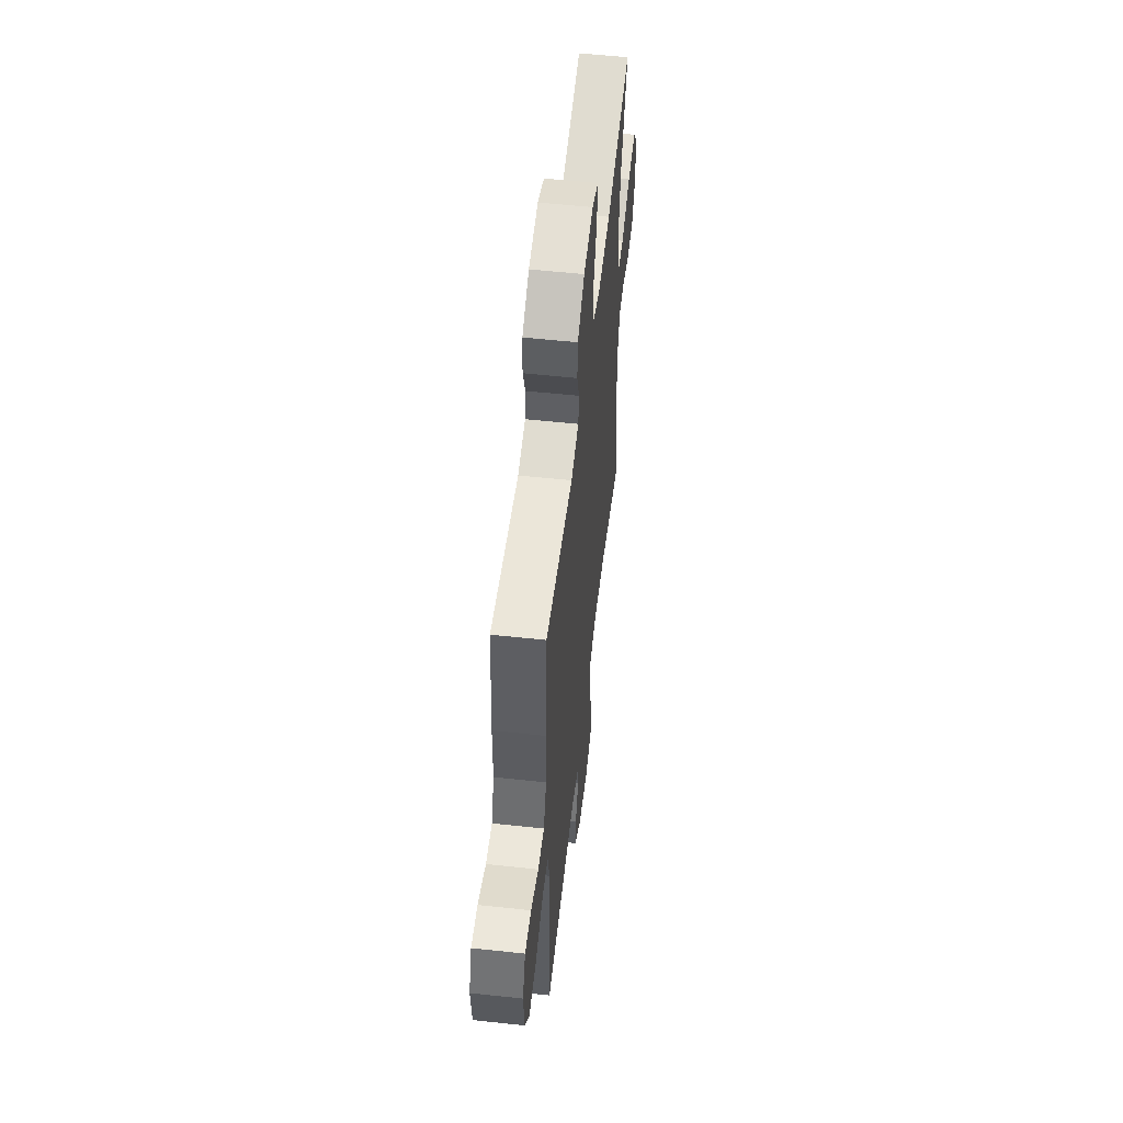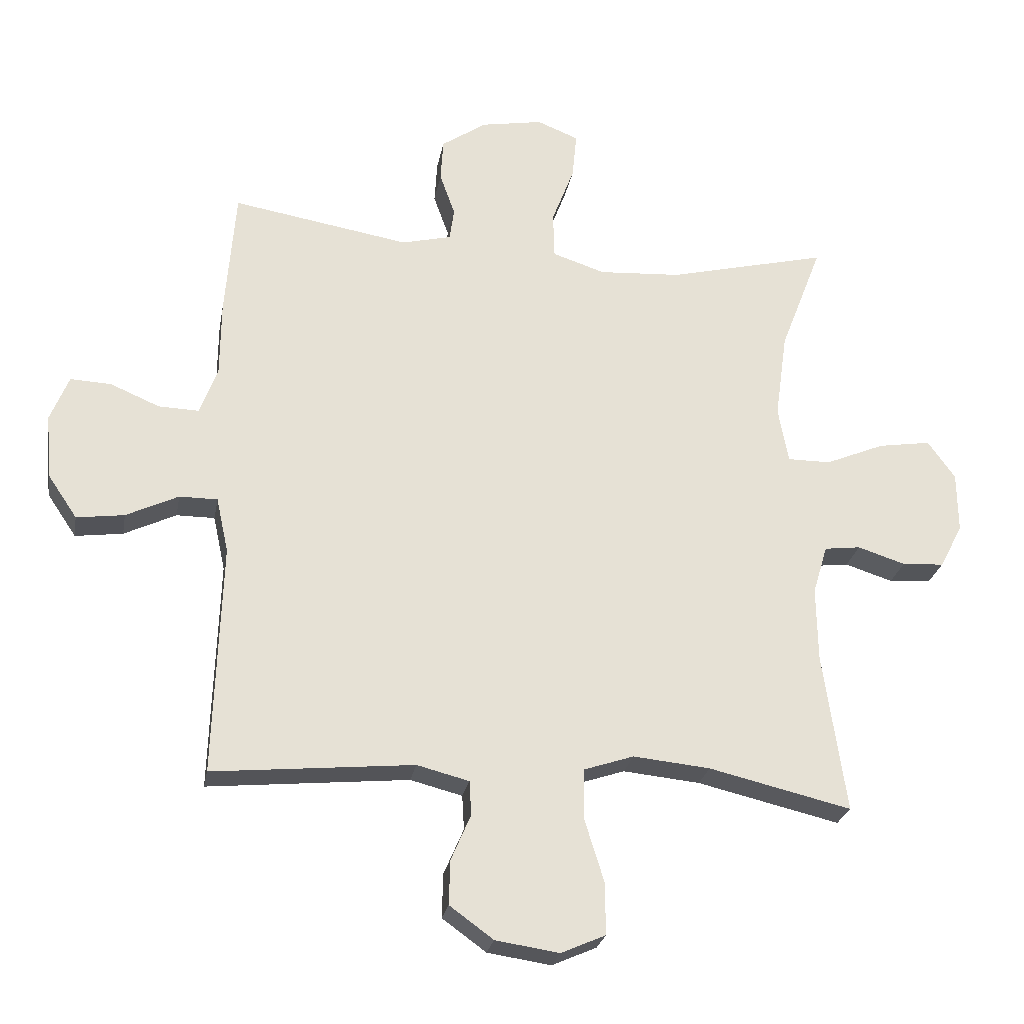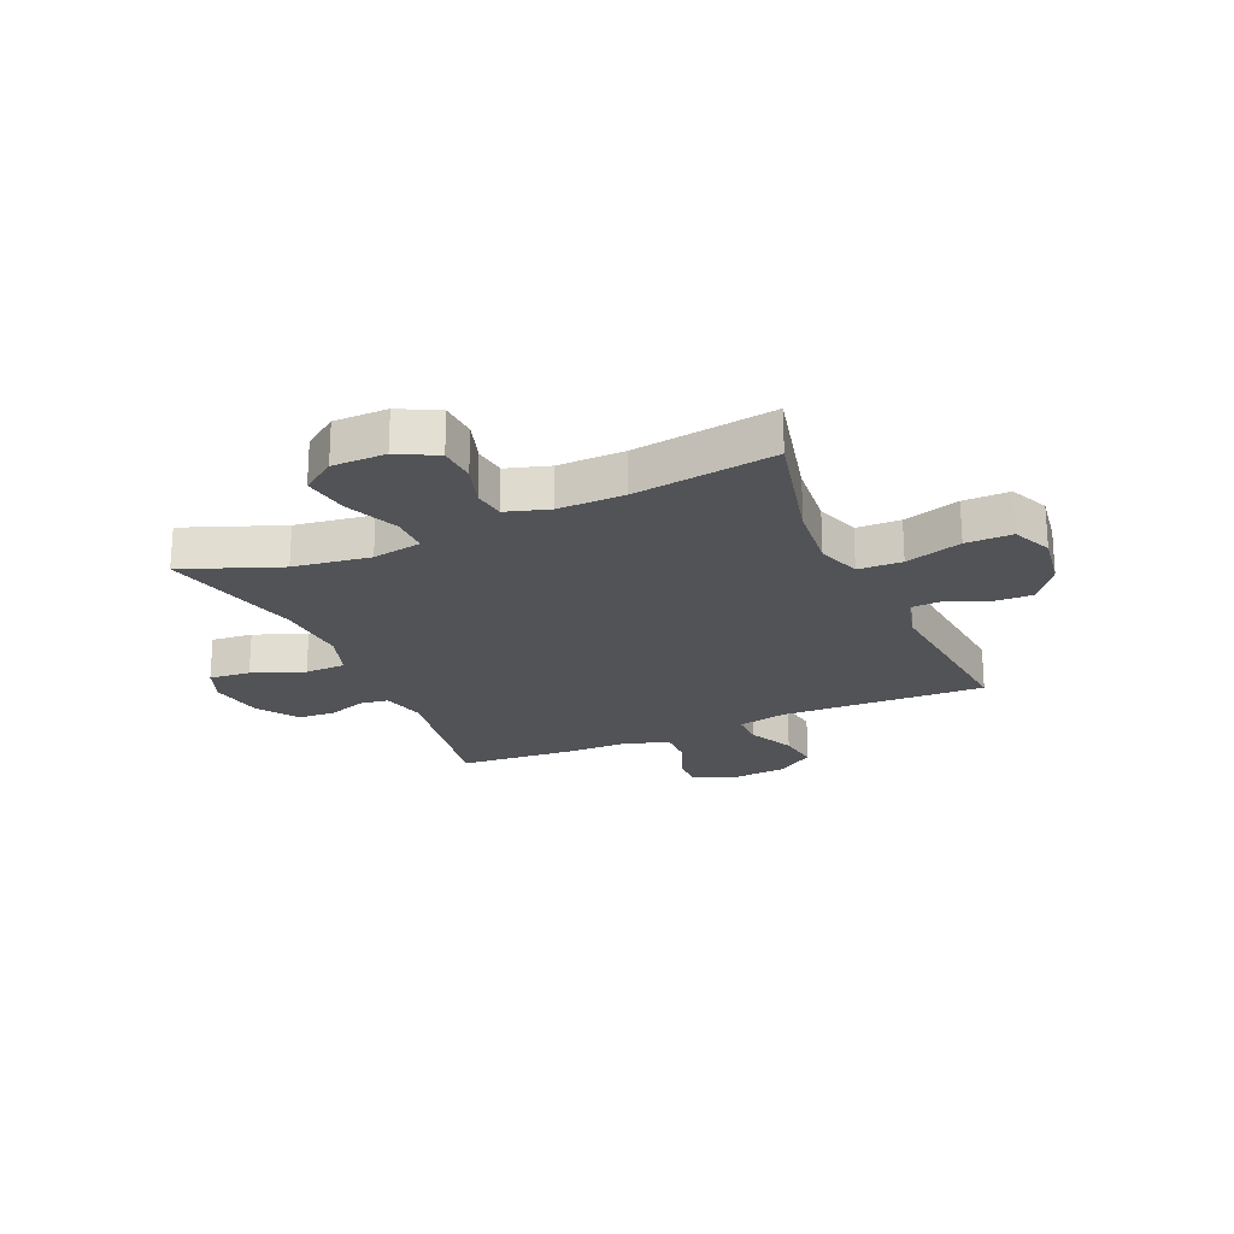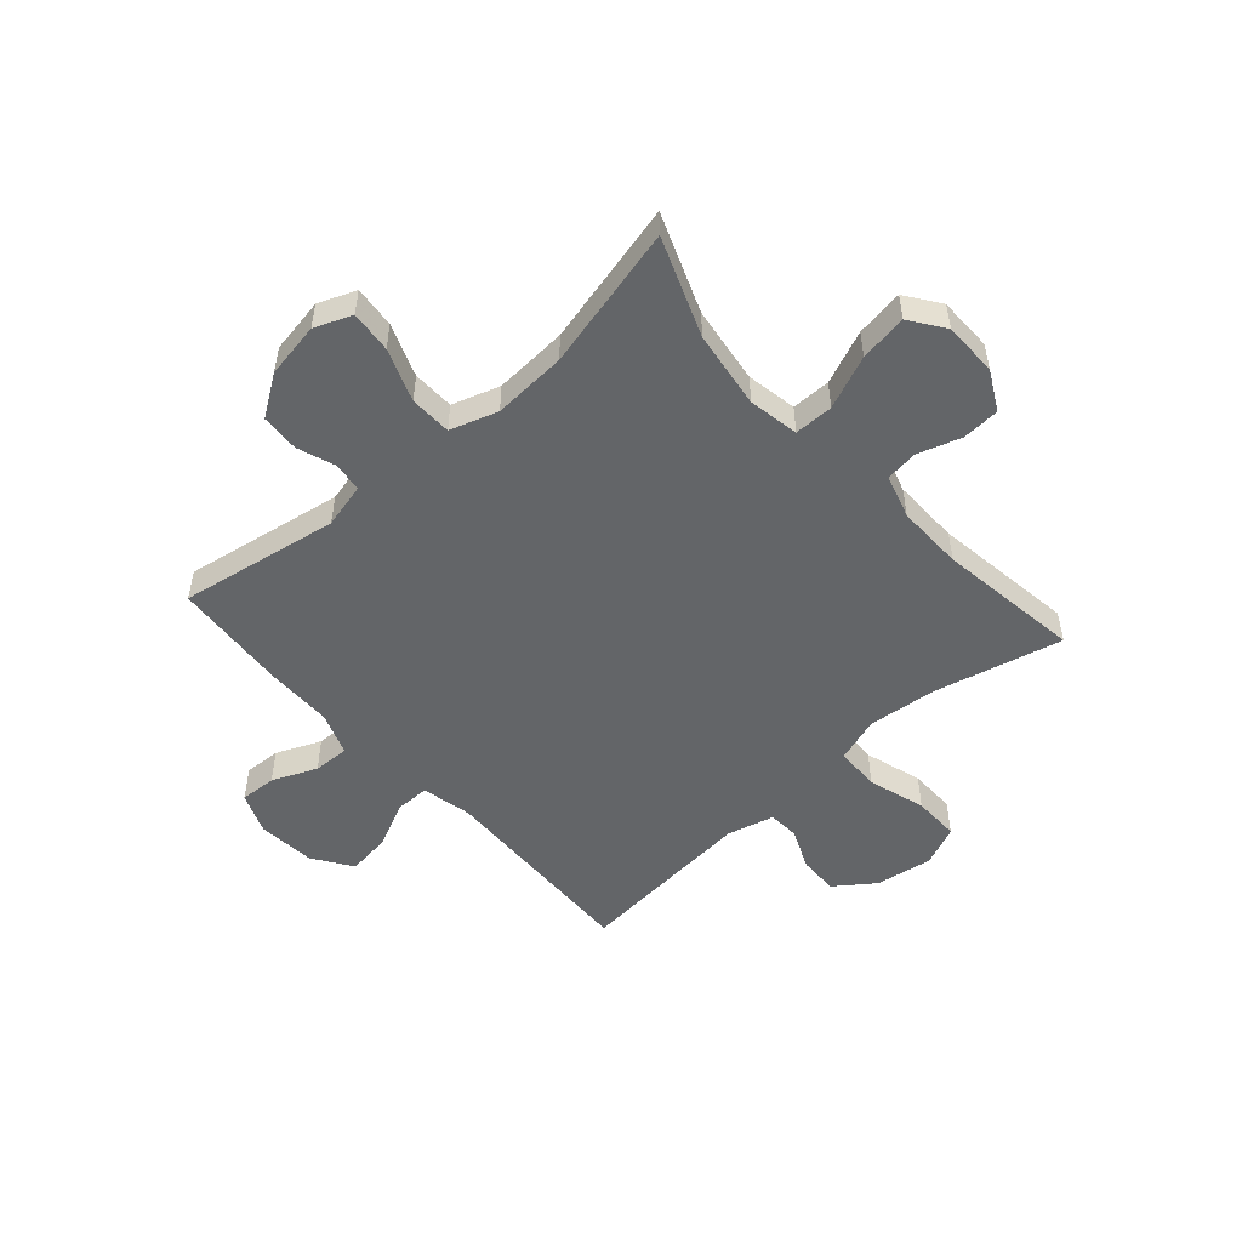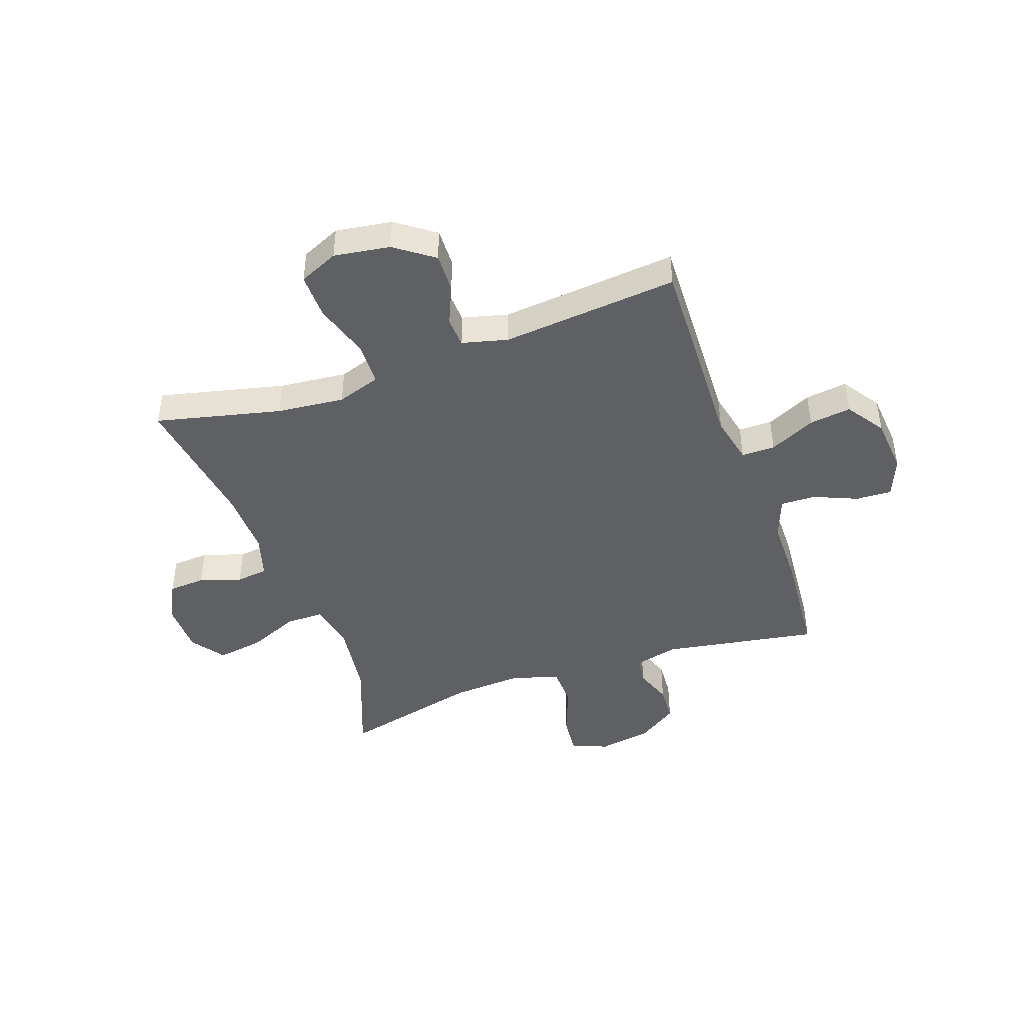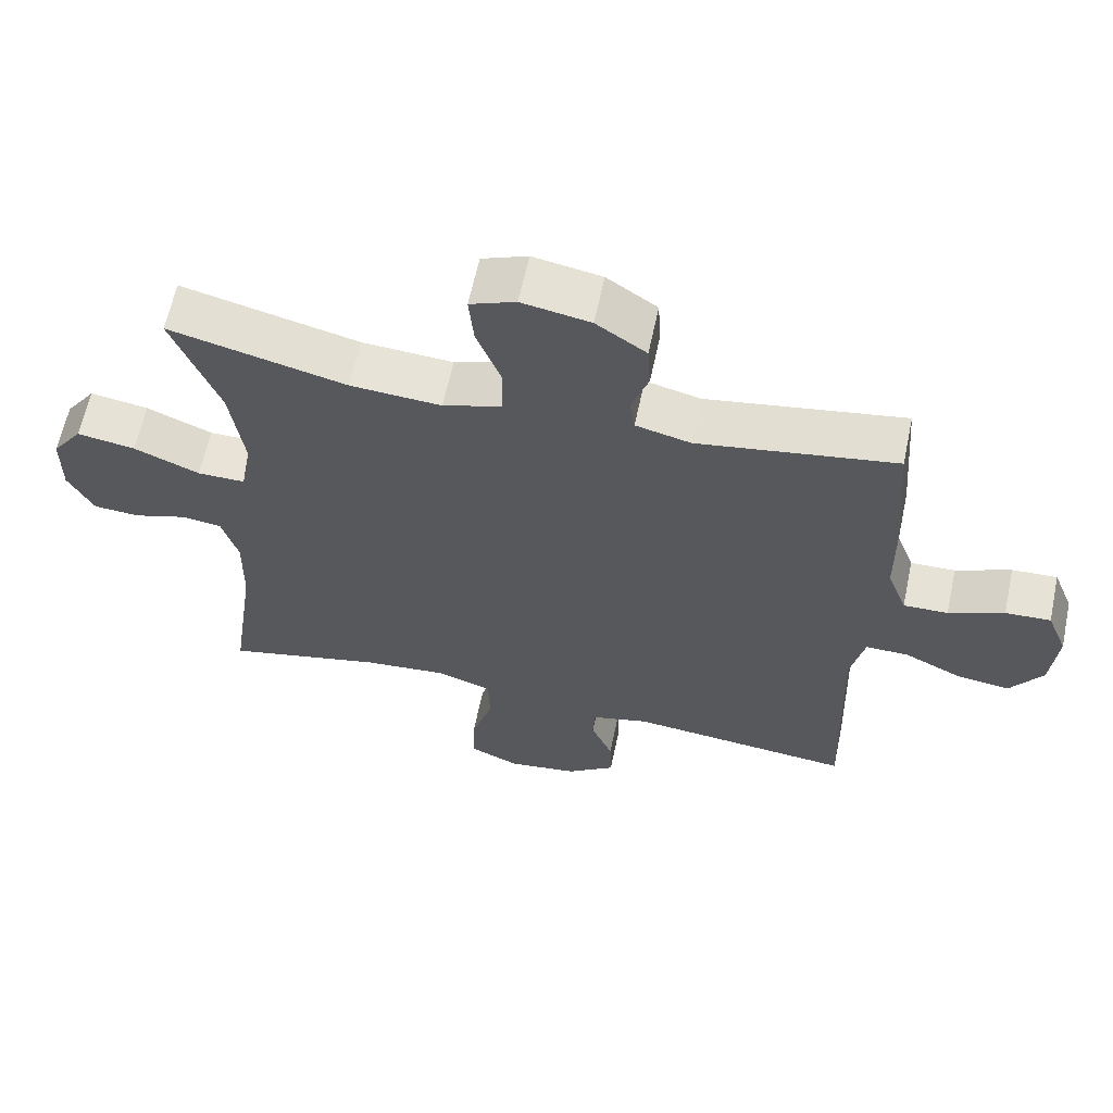
<metadata>
{"format":"obj","ext":"obj","renderer":"f3d","projection":"perspective","resolution":1024,"background":"white","views":[{"elev":55.5,"azim":-83.5,"up":"+Z"},{"elev":-25.3,"azim":-10.1,"up":"+Z"},{"elev":-22.3,"azim":113.7,"up":"+Y"},{"elev":-51.4,"azim":41.5,"up":"+Y"},{"elev":-44.2,"azim":-160.5,"up":"+Y"},{"elev":62.5,"azim":-168.0,"up":"+Z"}]}
</metadata>
<code>
v -0.5 0.07 -0.5
v -0.488 0.07 -0.136
v -0.507 0.07 -0.049
v -0.567 0.07 -0.049
v -0.649 0.07 -0.088
v -0.724 0.07 -0.098
v -0.77 0.07 -0.03
v -0.779 0.07 0.071
v -0.75 0.07 0.143
v -0.686 0.07 0.14
v -0.608 0.07 0.107
v -0.545 0.07 0.105
v -0.517 0.07 0.18
v -0.516 0.07 0.298
v -0.5 0.07 0.5
v -0.221 0.07 0.453
v -0.143 0.07 0.472
v -0.136 0.07 0.523
v -0.16 0.07 0.59
v -0.156 0.07 0.657
v -0.085 0.07 0.705
v 0.012 0.07 0.722
v 0.077 0.07 0.696
v 0.07 0.07 0.623
v 0.035 0.07 0.531
v 0.037 0.07 0.458
v 0.12 0.07 0.431
v 0.249 0.07 0.439
v 0.5 0.07 0.5
v 0.434 0.07 0.328
v 0.415 0.07 0.192
v 0.431 0.07 0.104
v 0.499 0.07 0.104
v 0.592 0.07 0.143
v 0.675 0.07 0.156
v 0.718 0.07 0.096
v 0.719 0.07 0.001
v 0.683 0.07 -0.068
v 0.617 0.07 -0.072
v 0.542 0.07 -0.048
v 0.485 0.07 -0.055
v 0.462 0.07 -0.132
v 0.464 0.07 -0.249
v 0.5 0.07 -0.5
v 0.276 0.07 -0.447
v 0.155 0.07 -0.435
v 0.077 0.07 -0.461
v 0.075 0.07 -0.539
v 0.106 0.07 -0.639
v 0.107 0.07 -0.721
v 0.037 0.07 -0.752
v -0.063 0.07 -0.737
v -0.132 0.07 -0.687
v -0.13 0.07 -0.617
v -0.099 0.07 -0.545
v -0.102 0.07 -0.491
v -0.184 0.07 -0.47
v -0.5 0 -0.5
v -0.488 0 -0.136
v -0.507 0 -0.049
v -0.567 0 -0.049
v -0.649 0 -0.088
v -0.724 0 -0.098
v -0.77 0 -0.03
v -0.779 0 0.071
v -0.75 0 0.143
v -0.686 0 0.14
v -0.608 0 0.107
v -0.545 0 0.105
v -0.517 0 0.18
v -0.516 0 0.298
v -0.5 0 0.5
v -0.221 0 0.453
v -0.143 0 0.472
v -0.136 0 0.523
v -0.16 0 0.59
v -0.156 0 0.657
v -0.085 0 0.705
v 0.012 0 0.722
v 0.077 0 0.696
v 0.07 0 0.623
v 0.035 0 0.531
v 0.037 0 0.458
v 0.12 0 0.431
v 0.249 0 0.439
v 0.5 0 0.5
v 0.434 0 0.328
v 0.415 0 0.192
v 0.431 0 0.104
v 0.499 0 0.104
v 0.592 0 0.143
v 0.675 0 0.156
v 0.718 0 0.096
v 0.719 0 0.001
v 0.683 0 -0.068
v 0.617 0 -0.072
v 0.542 0 -0.048
v 0.485 0 -0.055
v 0.462 0 -0.132
v 0.464 0 -0.249
v 0.5 0 -0.5
v 0.276 0 -0.447
v 0.155 0 -0.435
v 0.077 0 -0.461
v 0.075 0 -0.539
v 0.106 0 -0.639
v 0.107 0 -0.721
v 0.037 0 -0.752
v -0.063 0 -0.737
v -0.132 0 -0.687
v -0.13 0 -0.617
v -0.099 0 -0.545
v -0.102 0 -0.491
v -0.184 0 -0.47
f 53 54 55
f 52 53 55
f 51 52 55
f 50 51 55
f 49 50 55
f 48 49 55
f 47 48 55 56
f 46 47 56 57
f 43 44 45
f 42 43 45 46
f 57 1 2
f 46 57 2
f 42 46 2
f 41 42 2
f 38 39 40
f 37 38 40
f 36 37 40
f 35 36 40
f 34 35 40
f 33 34 40
f 41 2 3
f 40 41 3
f 33 40 3
f 32 33 3
f 28 29 30
f 27 28 30 31
f 32 3 4
f 31 32 4
f 27 31 4
f 26 27 4
f 23 24 25
f 22 23 25
f 21 22 25
f 20 21 25
f 19 20 25
f 18 19 25
f 17 18 25 26
f 13 14 15 16
f 17 26 4
f 16 17 4
f 13 16 4
f 12 13 4
f 9 10 11
f 8 9 11
f 8 11 12
f 7 8 12
f 6 7 12
f 5 6 12
f 4 5 12
f 112 111 110
f 112 110 109
f 112 109 108
f 112 108 107
f 112 107 106
f 112 106 105
f 113 112 105 104
f 114 113 104 103
f 102 101 100
f 103 102 100 99
f 59 58 114
f 59 114 103
f 59 103 99
f 59 99 98
f 97 96 95
f 97 95 94
f 97 94 93
f 97 93 92
f 97 92 91
f 97 91 90
f 60 59 98
f 60 98 97
f 60 97 90
f 60 90 89
f 87 86 85
f 88 87 85 84
f 61 60 89
f 61 89 88
f 61 88 84
f 61 84 83
f 82 81 80
f 82 80 79
f 82 79 78
f 82 78 77
f 82 77 76
f 82 76 75
f 83 82 75 74
f 73 72 71 70
f 61 83 74
f 61 74 73
f 61 73 70
f 61 70 69
f 68 67 66
f 68 66 65
f 69 68 65
f 69 65 64
f 69 64 63
f 69 63 62
f 69 62 61
f 1 58 59 2
f 2 59 60 3
f 3 60 61 4
f 4 61 62 5
f 5 62 63 6
f 6 63 64 7
f 7 64 65 8
f 8 65 66 9
f 9 66 67 10
f 10 67 68 11
f 11 68 69 12
f 12 69 70 13
f 13 70 71 14
f 14 71 72 15
f 15 72 73 16
f 16 73 74 17
f 17 74 75 18
f 18 75 76 19
f 19 76 77 20
f 20 77 78 21
f 21 78 79 22
f 22 79 80 23
f 23 80 81 24
f 24 81 82 25
f 25 82 83 26
f 26 83 84 27
f 27 84 85 28
f 28 85 86 29
f 29 86 87 30
f 30 87 88 31
f 31 88 89 32
f 32 89 90 33
f 33 90 91 34
f 34 91 92 35
f 35 92 93 36
f 36 93 94 37
f 37 94 95 38
f 38 95 96 39
f 39 96 97 40
f 40 97 98 41
f 41 98 99 42
f 42 99 100 43
f 43 100 101 44
f 44 101 102 45
f 45 102 103 46
f 46 103 104 47
f 47 104 105 48
f 48 105 106 49
f 49 106 107 50
f 50 107 108 51
f 51 108 109 52
f 52 109 110 53
f 53 110 111 54
f 54 111 112 55
f 55 112 113 56
f 56 113 114 57
f 57 114 58 1

</code>
